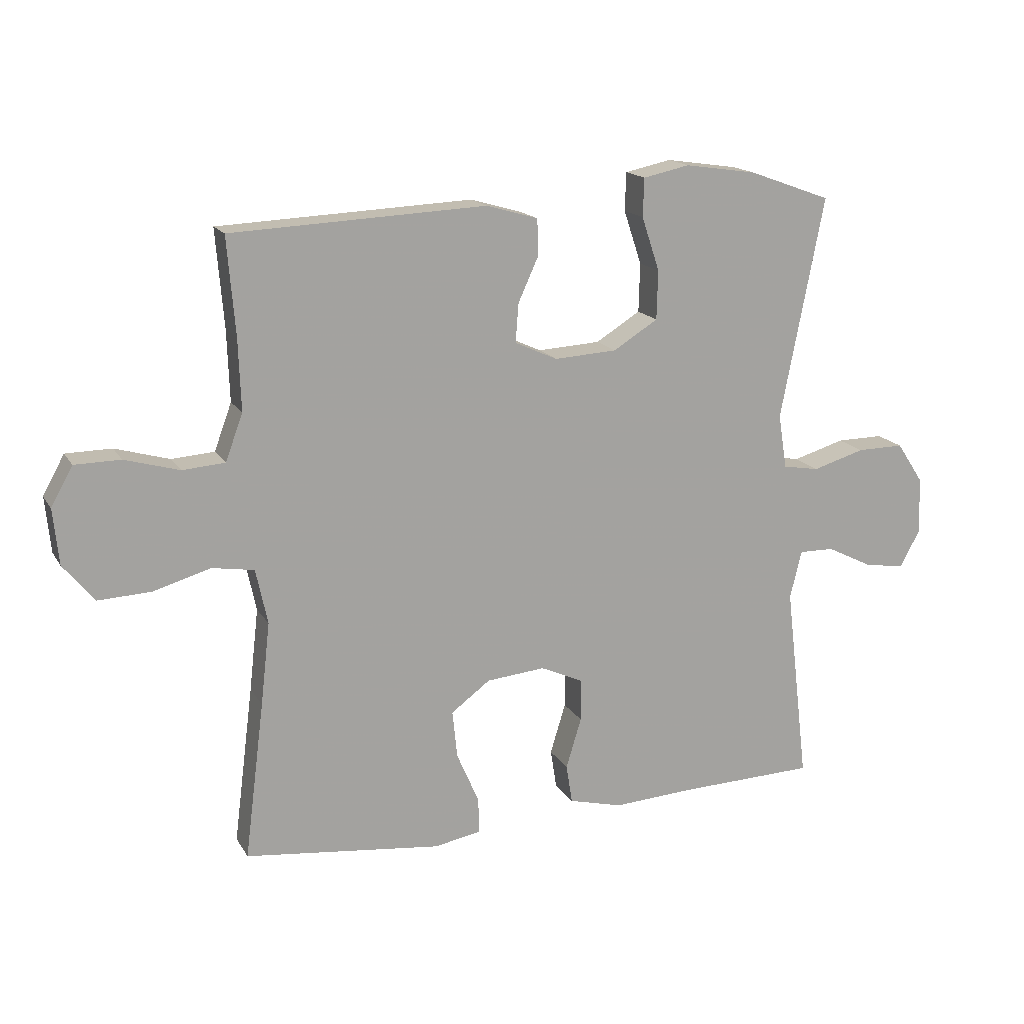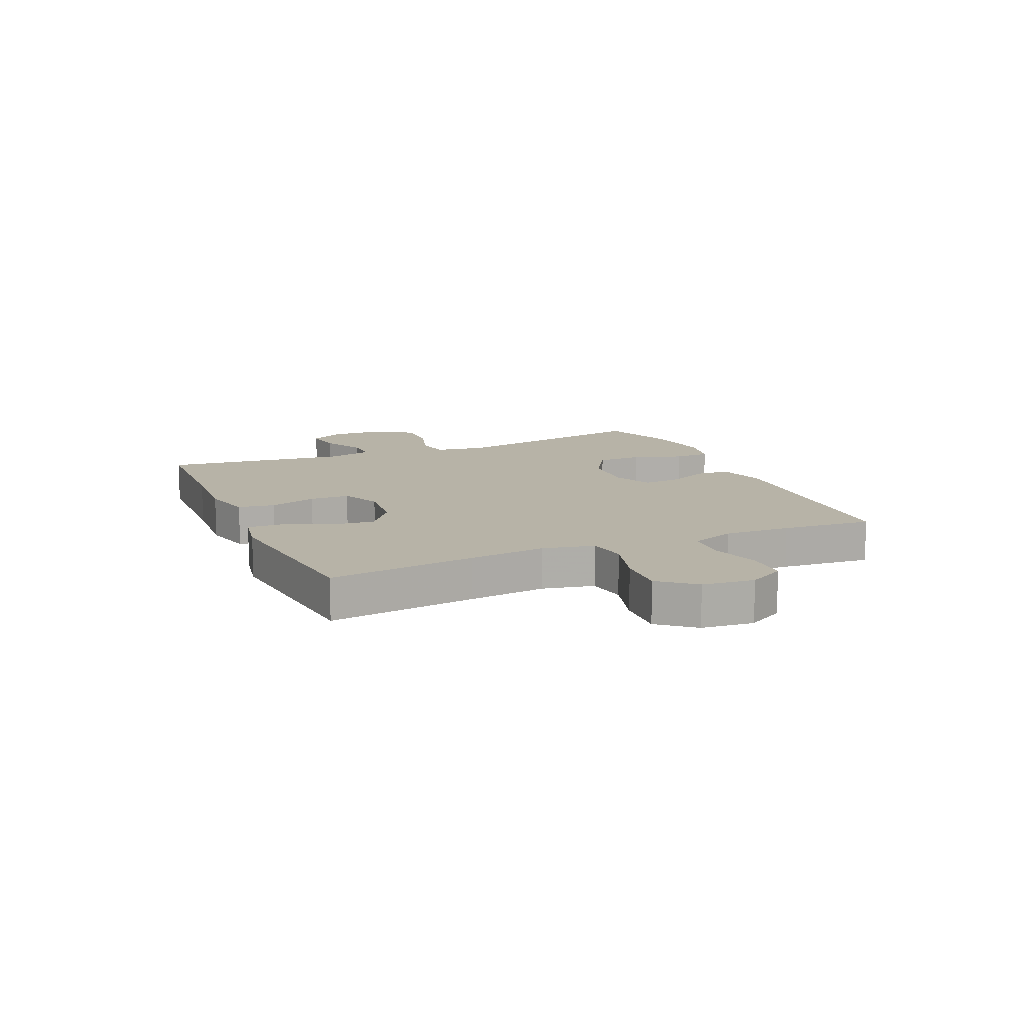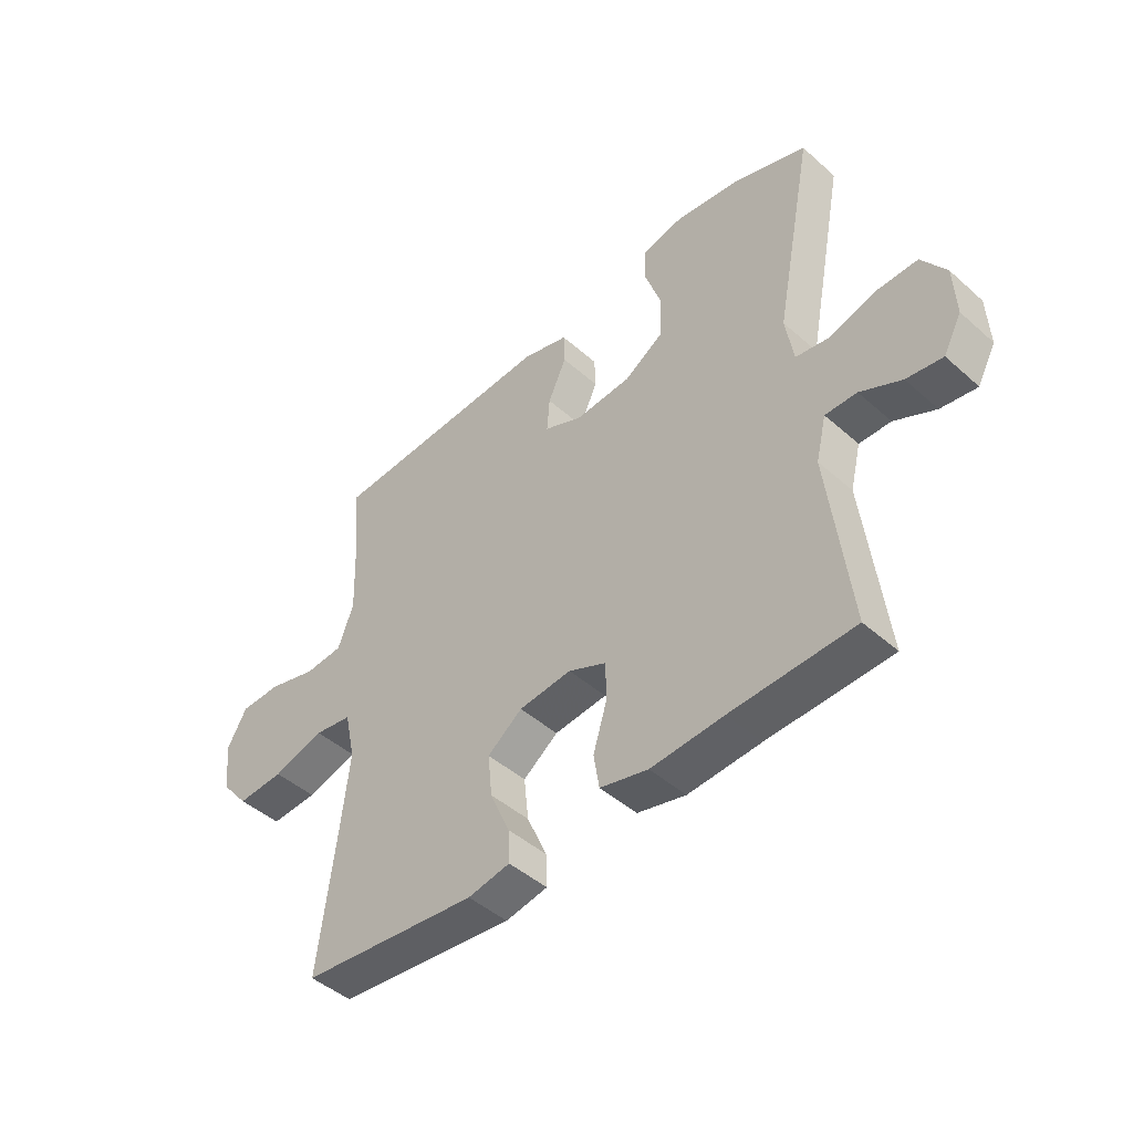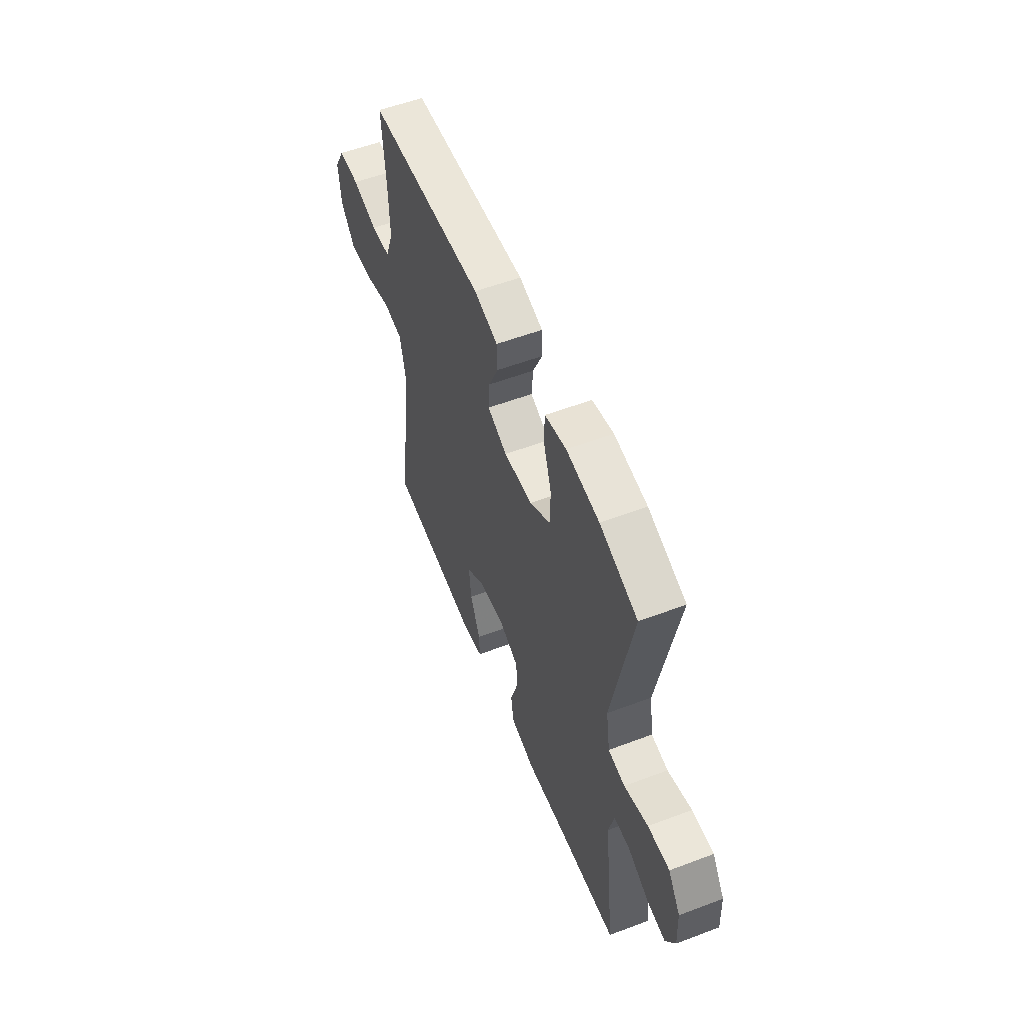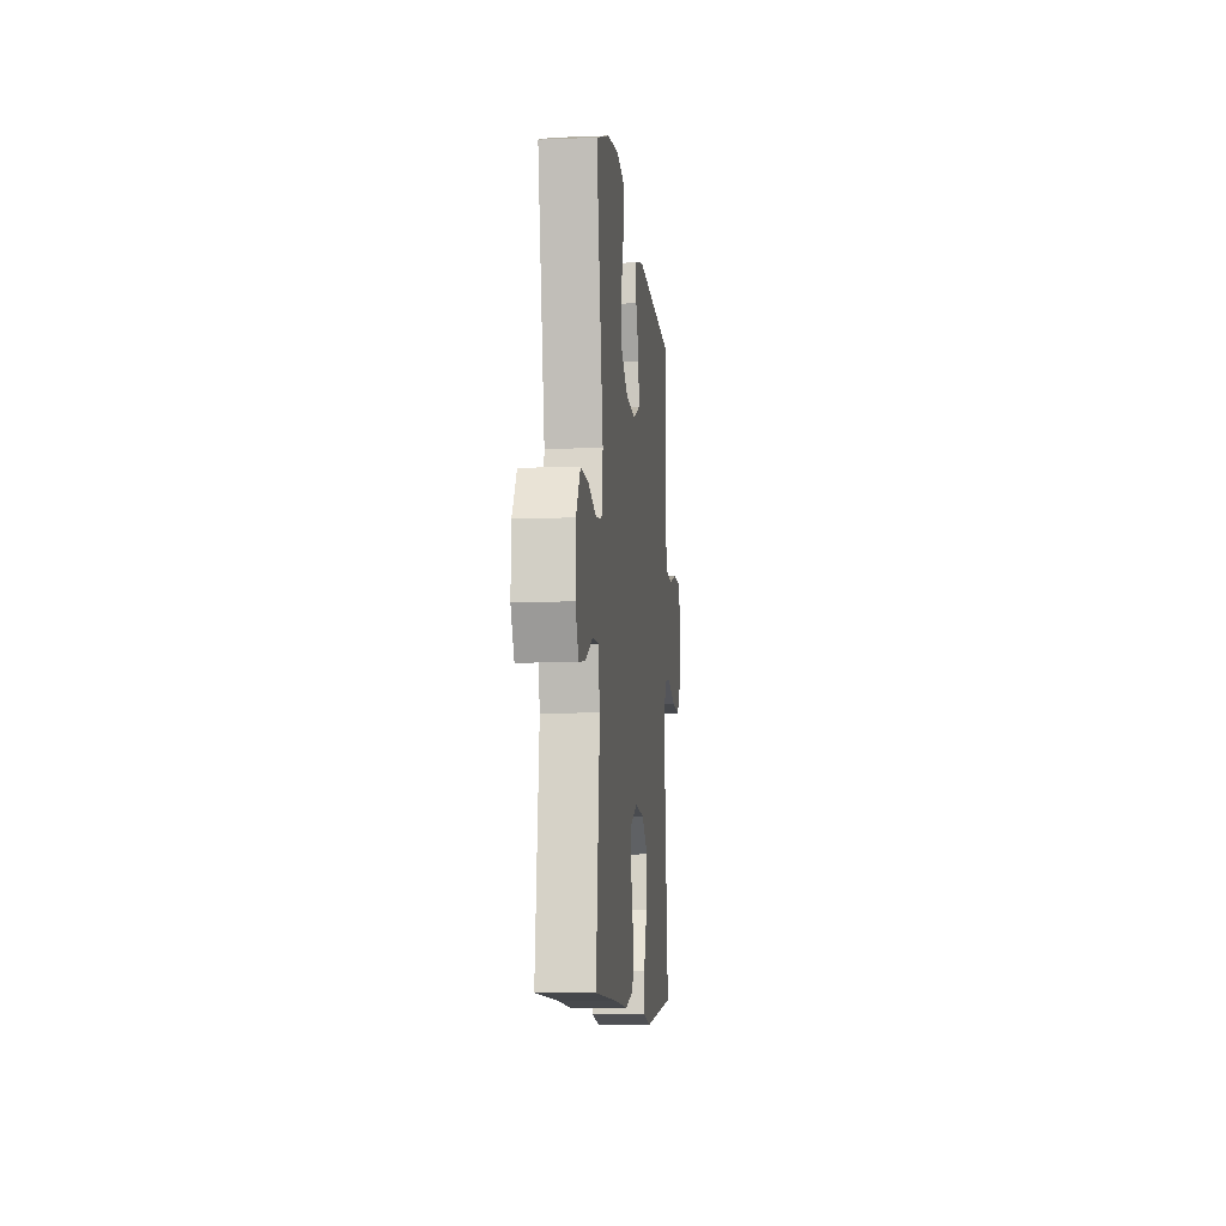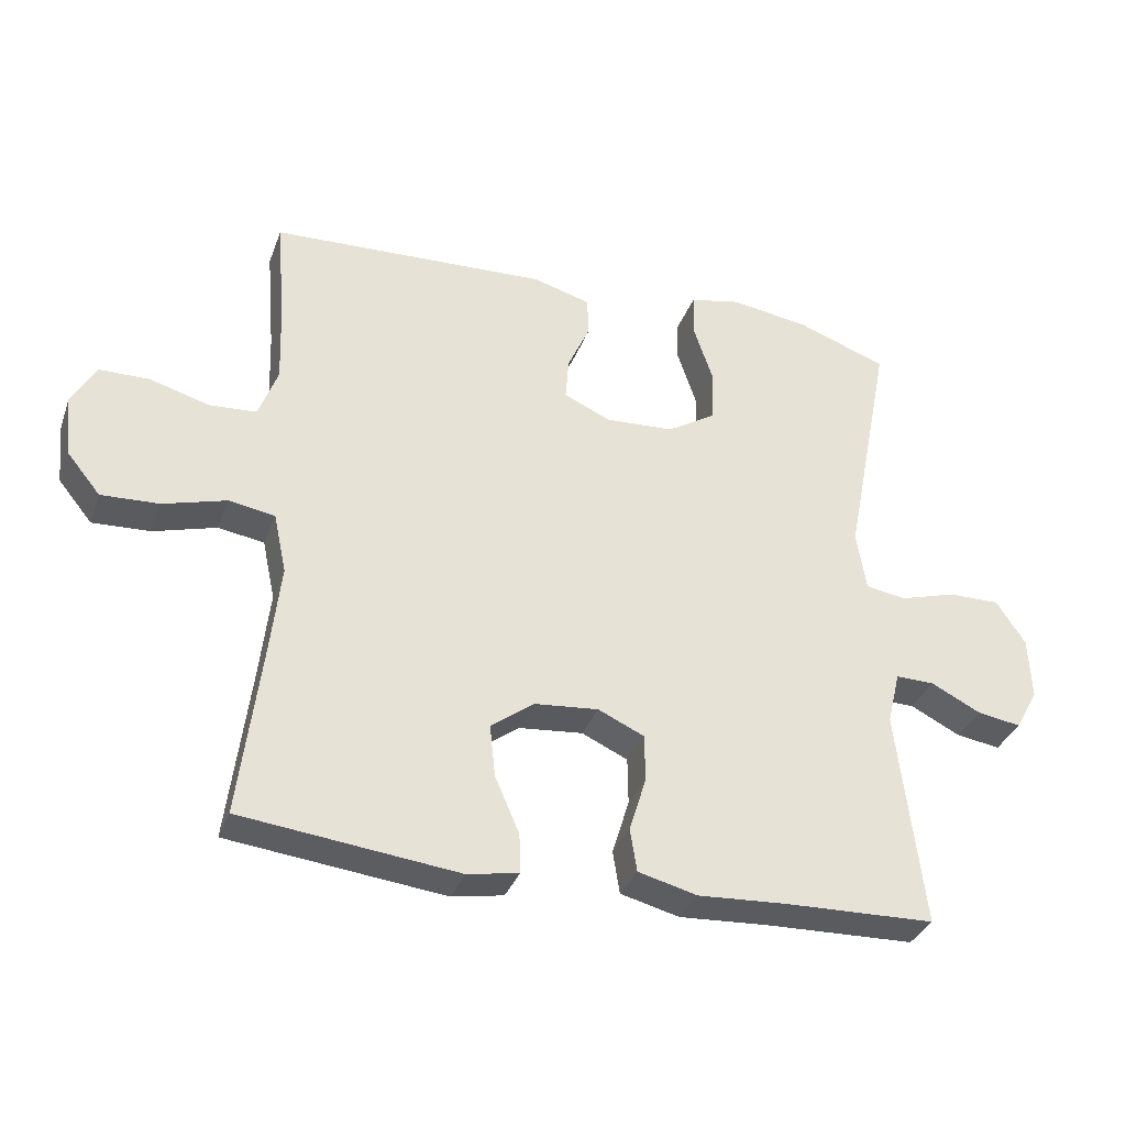
<metadata>
{"format":"obj","ext":"obj","renderer":"f3d","projection":"perspective","resolution":1024,"background":"white","views":[{"elev":16.3,"azim":-21.1,"up":"+Z"},{"elev":12.6,"azim":-113.4,"up":"+Y"},{"elev":-46.2,"azim":44.8,"up":"+Z"},{"elev":55.4,"azim":68.3,"up":"+Z"},{"elev":-8.8,"azim":95.8,"up":"+Z"},{"elev":-34.2,"azim":-18.6,"up":"+Z"}]}
</metadata>
<code>
v -0.5 0.07 0.5
v -0.089 0.07 0.519
v -0.005 0.07 0.495
v -0.003 0.07 0.437
v -0.036 0.07 0.364
v -0.041 0.07 0.301
v 0.028 0.07 0.27
v 0.129 0.07 0.276
v 0.201 0.07 0.321
v 0.203 0.07 0.4
v 0.174 0.07 0.487
v 0.176 0.07 0.549
v 0.251 0.07 0.565
v 0.367 0.07 0.548
v 0.5 0.07 0.5
v 0.43 0.07 0.141
v 0.444 0.07 0.053
v 0.503 0.07 0.043
v 0.587 0.07 0.068
v 0.663 0.07 0.069
v 0.706 0.07 0.004
v 0.71 0.07 -0.088
v 0.677 0.07 -0.149
v 0.612 0.07 -0.139
v 0.538 0.07 -0.102
v 0.481 0.07 -0.101
v 0.462 0.07 -0.179
v 0.5 0.07 -0.5
v 0.279 0.07 -0.507
v 0.148 0.07 -0.515
v 0.061 0.07 -0.493
v 0.051 0.07 -0.43
v 0.076 0.07 -0.348
v 0.075 0.07 -0.279
v 0.007 0.07 -0.248
v -0.088 0.07 -0.257
v -0.151 0.07 -0.304
v -0.143 0.07 -0.381
v -0.107 0.07 -0.464
v -0.105 0.07 -0.522
v -0.181 0.07 -0.536
v -0.5 0.07 -0.5
v -0.468 0.07 -0.245
v -0.453 0.07 -0.112
v -0.472 0.07 -0.023
v -0.54 0.07 -0.012
v -0.633 0.07 -0.039
v -0.718 0.07 -0.043
v -0.768 0.07 0.018
v -0.777 0.07 0.108
v -0.742 0.07 0.171
v -0.668 0.07 0.172
v -0.58 0.07 0.147
v -0.511 0.07 0.152
v -0.483 0.07 0.228
v -0.487 0.07 0.343
v -0.5 0 0.5
v -0.089 0 0.519
v -0.005 0 0.495
v -0.003 0 0.437
v -0.036 0 0.364
v -0.041 0 0.301
v 0.028 0 0.27
v 0.129 0 0.276
v 0.201 0 0.321
v 0.203 0 0.4
v 0.174 0 0.487
v 0.176 0 0.549
v 0.251 0 0.565
v 0.367 0 0.548
v 0.5 0 0.5
v 0.43 0 0.141
v 0.444 0 0.053
v 0.503 0 0.043
v 0.587 0 0.068
v 0.663 0 0.069
v 0.706 0 0.004
v 0.71 0 -0.088
v 0.677 0 -0.149
v 0.612 0 -0.139
v 0.538 0 -0.102
v 0.481 0 -0.101
v 0.462 0 -0.179
v 0.5 0 -0.5
v 0.279 0 -0.507
v 0.148 0 -0.515
v 0.061 0 -0.493
v 0.051 0 -0.43
v 0.076 0 -0.348
v 0.075 0 -0.279
v 0.007 0 -0.248
v -0.088 0 -0.257
v -0.151 0 -0.304
v -0.143 0 -0.381
v -0.107 0 -0.464
v -0.105 0 -0.522
v -0.181 0 -0.536
v -0.5 0 -0.5
v -0.468 0 -0.245
v -0.453 0 -0.112
v -0.472 0 -0.023
v -0.54 0 -0.012
v -0.633 0 -0.039
v -0.718 0 -0.043
v -0.768 0 0.018
v -0.777 0 0.108
v -0.742 0 0.171
v -0.668 0 0.172
v -0.58 0 0.147
v -0.511 0 0.152
v -0.483 0 0.228
v -0.487 0 0.343
f 51 52 53
f 50 51 53
f 49 50 53
f 48 49 53
f 47 48 53
f 46 47 53
f 45 46 53 54
f 41 42 43
f 40 41 43
f 39 40 43
f 38 39 43
f 37 38 43 44
f 36 37 44 45
f 31 32 33
f 30 31 33
f 29 30 33
f 29 33 34
f 28 29 34
f 27 28 34
f 26 27 34 35
f 23 24 25
f 22 23 25
f 21 22 25
f 20 21 25
f 19 20 25
f 18 19 25
f 17 18 25 26
f 14 15 16
f 13 14 16
f 12 13 16
f 11 12 16
f 10 11 16
f 9 10 16 17
f 26 35 36
f 17 26 36
f 9 17 36
f 8 9 36
f 3 4 5
f 2 3 5
f 1 2 5
f 56 1 5
f 55 56 5 6
f 45 54 55
f 36 45 55
f 8 36 55
f 7 8 55
f 6 7 55
f 109 108 107
f 109 107 106
f 109 106 105
f 109 105 104
f 109 104 103
f 109 103 102
f 110 109 102 101
f 99 98 97
f 99 97 96
f 99 96 95
f 99 95 94
f 100 99 94 93
f 101 100 93 92
f 89 88 87
f 89 87 86
f 89 86 85
f 90 89 85
f 90 85 84
f 90 84 83
f 91 90 83 82
f 81 80 79
f 81 79 78
f 81 78 77
f 81 77 76
f 81 76 75
f 81 75 74
f 82 81 74 73
f 72 71 70
f 72 70 69
f 72 69 68
f 72 68 67
f 72 67 66
f 73 72 66 65
f 92 91 82
f 92 82 73
f 92 73 65
f 92 65 64
f 61 60 59
f 61 59 58
f 61 58 57
f 61 57 112
f 62 61 112 111
f 111 110 101
f 111 101 92
f 111 92 64
f 111 64 63
f 111 63 62
f 1 57 58 2
f 2 58 59 3
f 3 59 60 4
f 4 60 61 5
f 5 61 62 6
f 6 62 63 7
f 7 63 64 8
f 8 64 65 9
f 9 65 66 10
f 10 66 67 11
f 11 67 68 12
f 12 68 69 13
f 13 69 70 14
f 14 70 71 15
f 15 71 72 16
f 16 72 73 17
f 17 73 74 18
f 18 74 75 19
f 19 75 76 20
f 20 76 77 21
f 21 77 78 22
f 22 78 79 23
f 23 79 80 24
f 24 80 81 25
f 25 81 82 26
f 26 82 83 27
f 27 83 84 28
f 28 84 85 29
f 29 85 86 30
f 30 86 87 31
f 31 87 88 32
f 32 88 89 33
f 33 89 90 34
f 34 90 91 35
f 35 91 92 36
f 36 92 93 37
f 37 93 94 38
f 38 94 95 39
f 39 95 96 40
f 40 96 97 41
f 41 97 98 42
f 42 98 99 43
f 43 99 100 44
f 44 100 101 45
f 45 101 102 46
f 46 102 103 47
f 47 103 104 48
f 48 104 105 49
f 49 105 106 50
f 50 106 107 51
f 51 107 108 52
f 52 108 109 53
f 53 109 110 54
f 54 110 111 55
f 55 111 112 56
f 56 112 57 1

</code>
